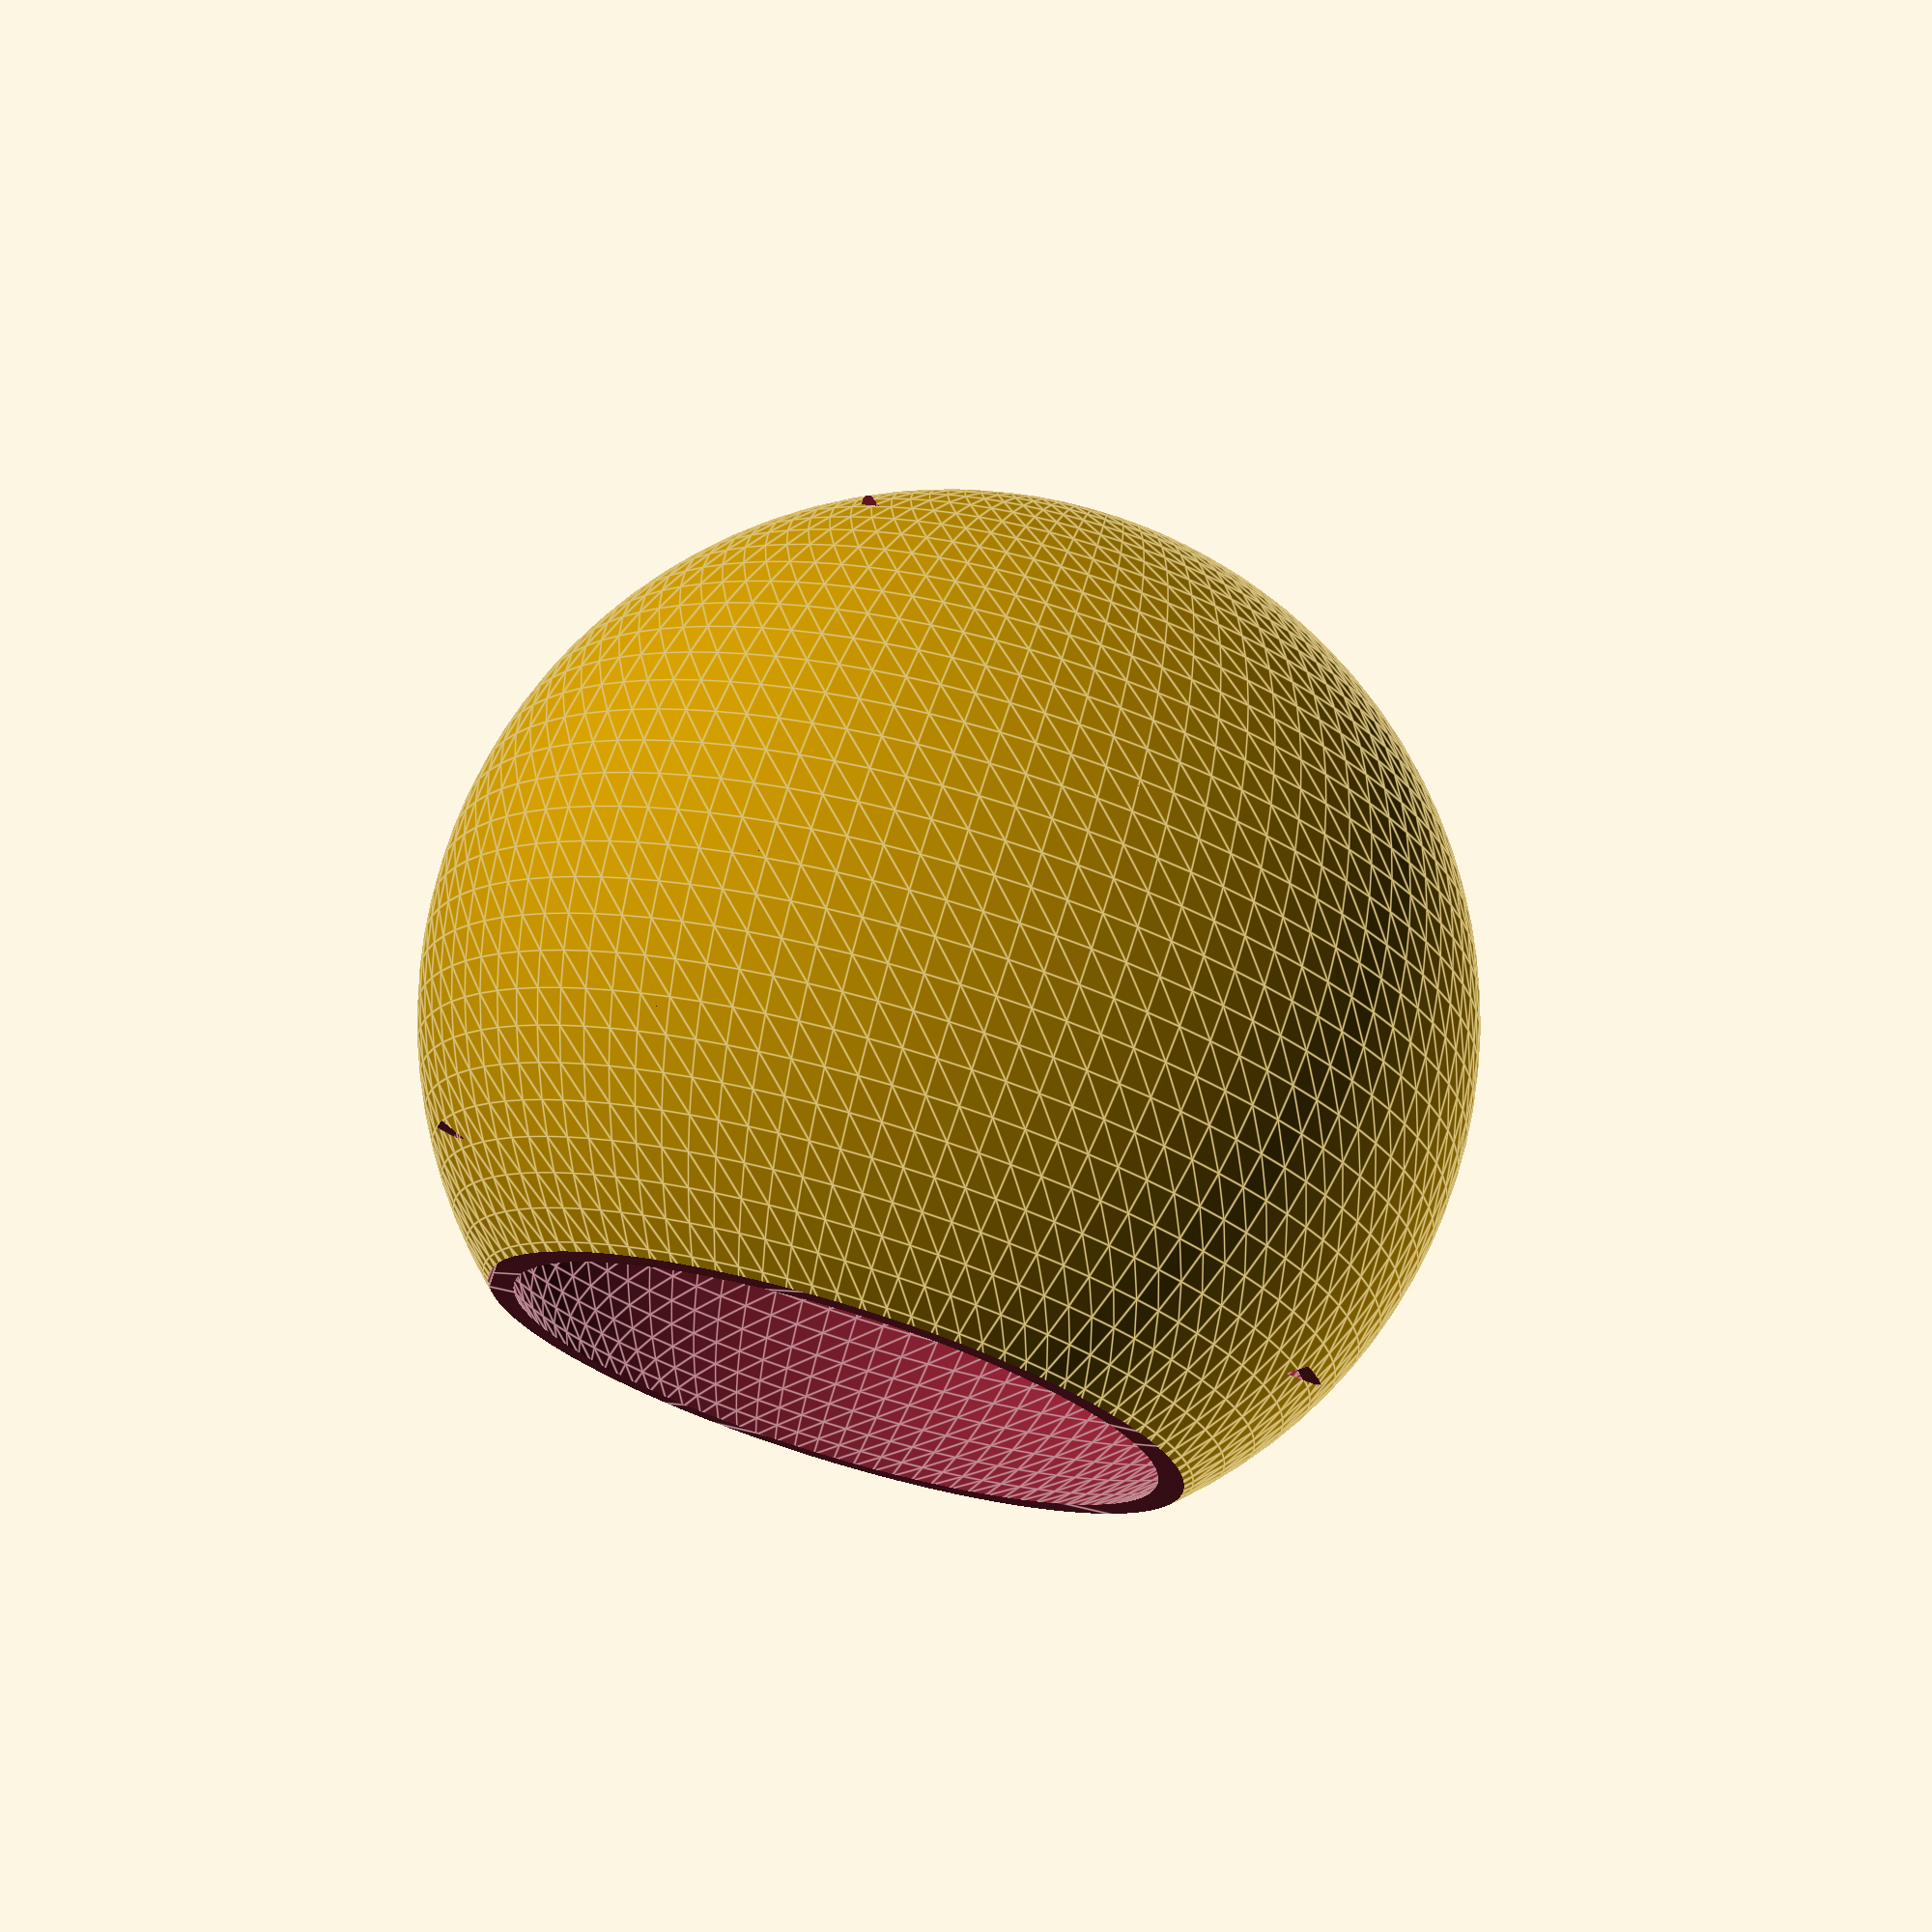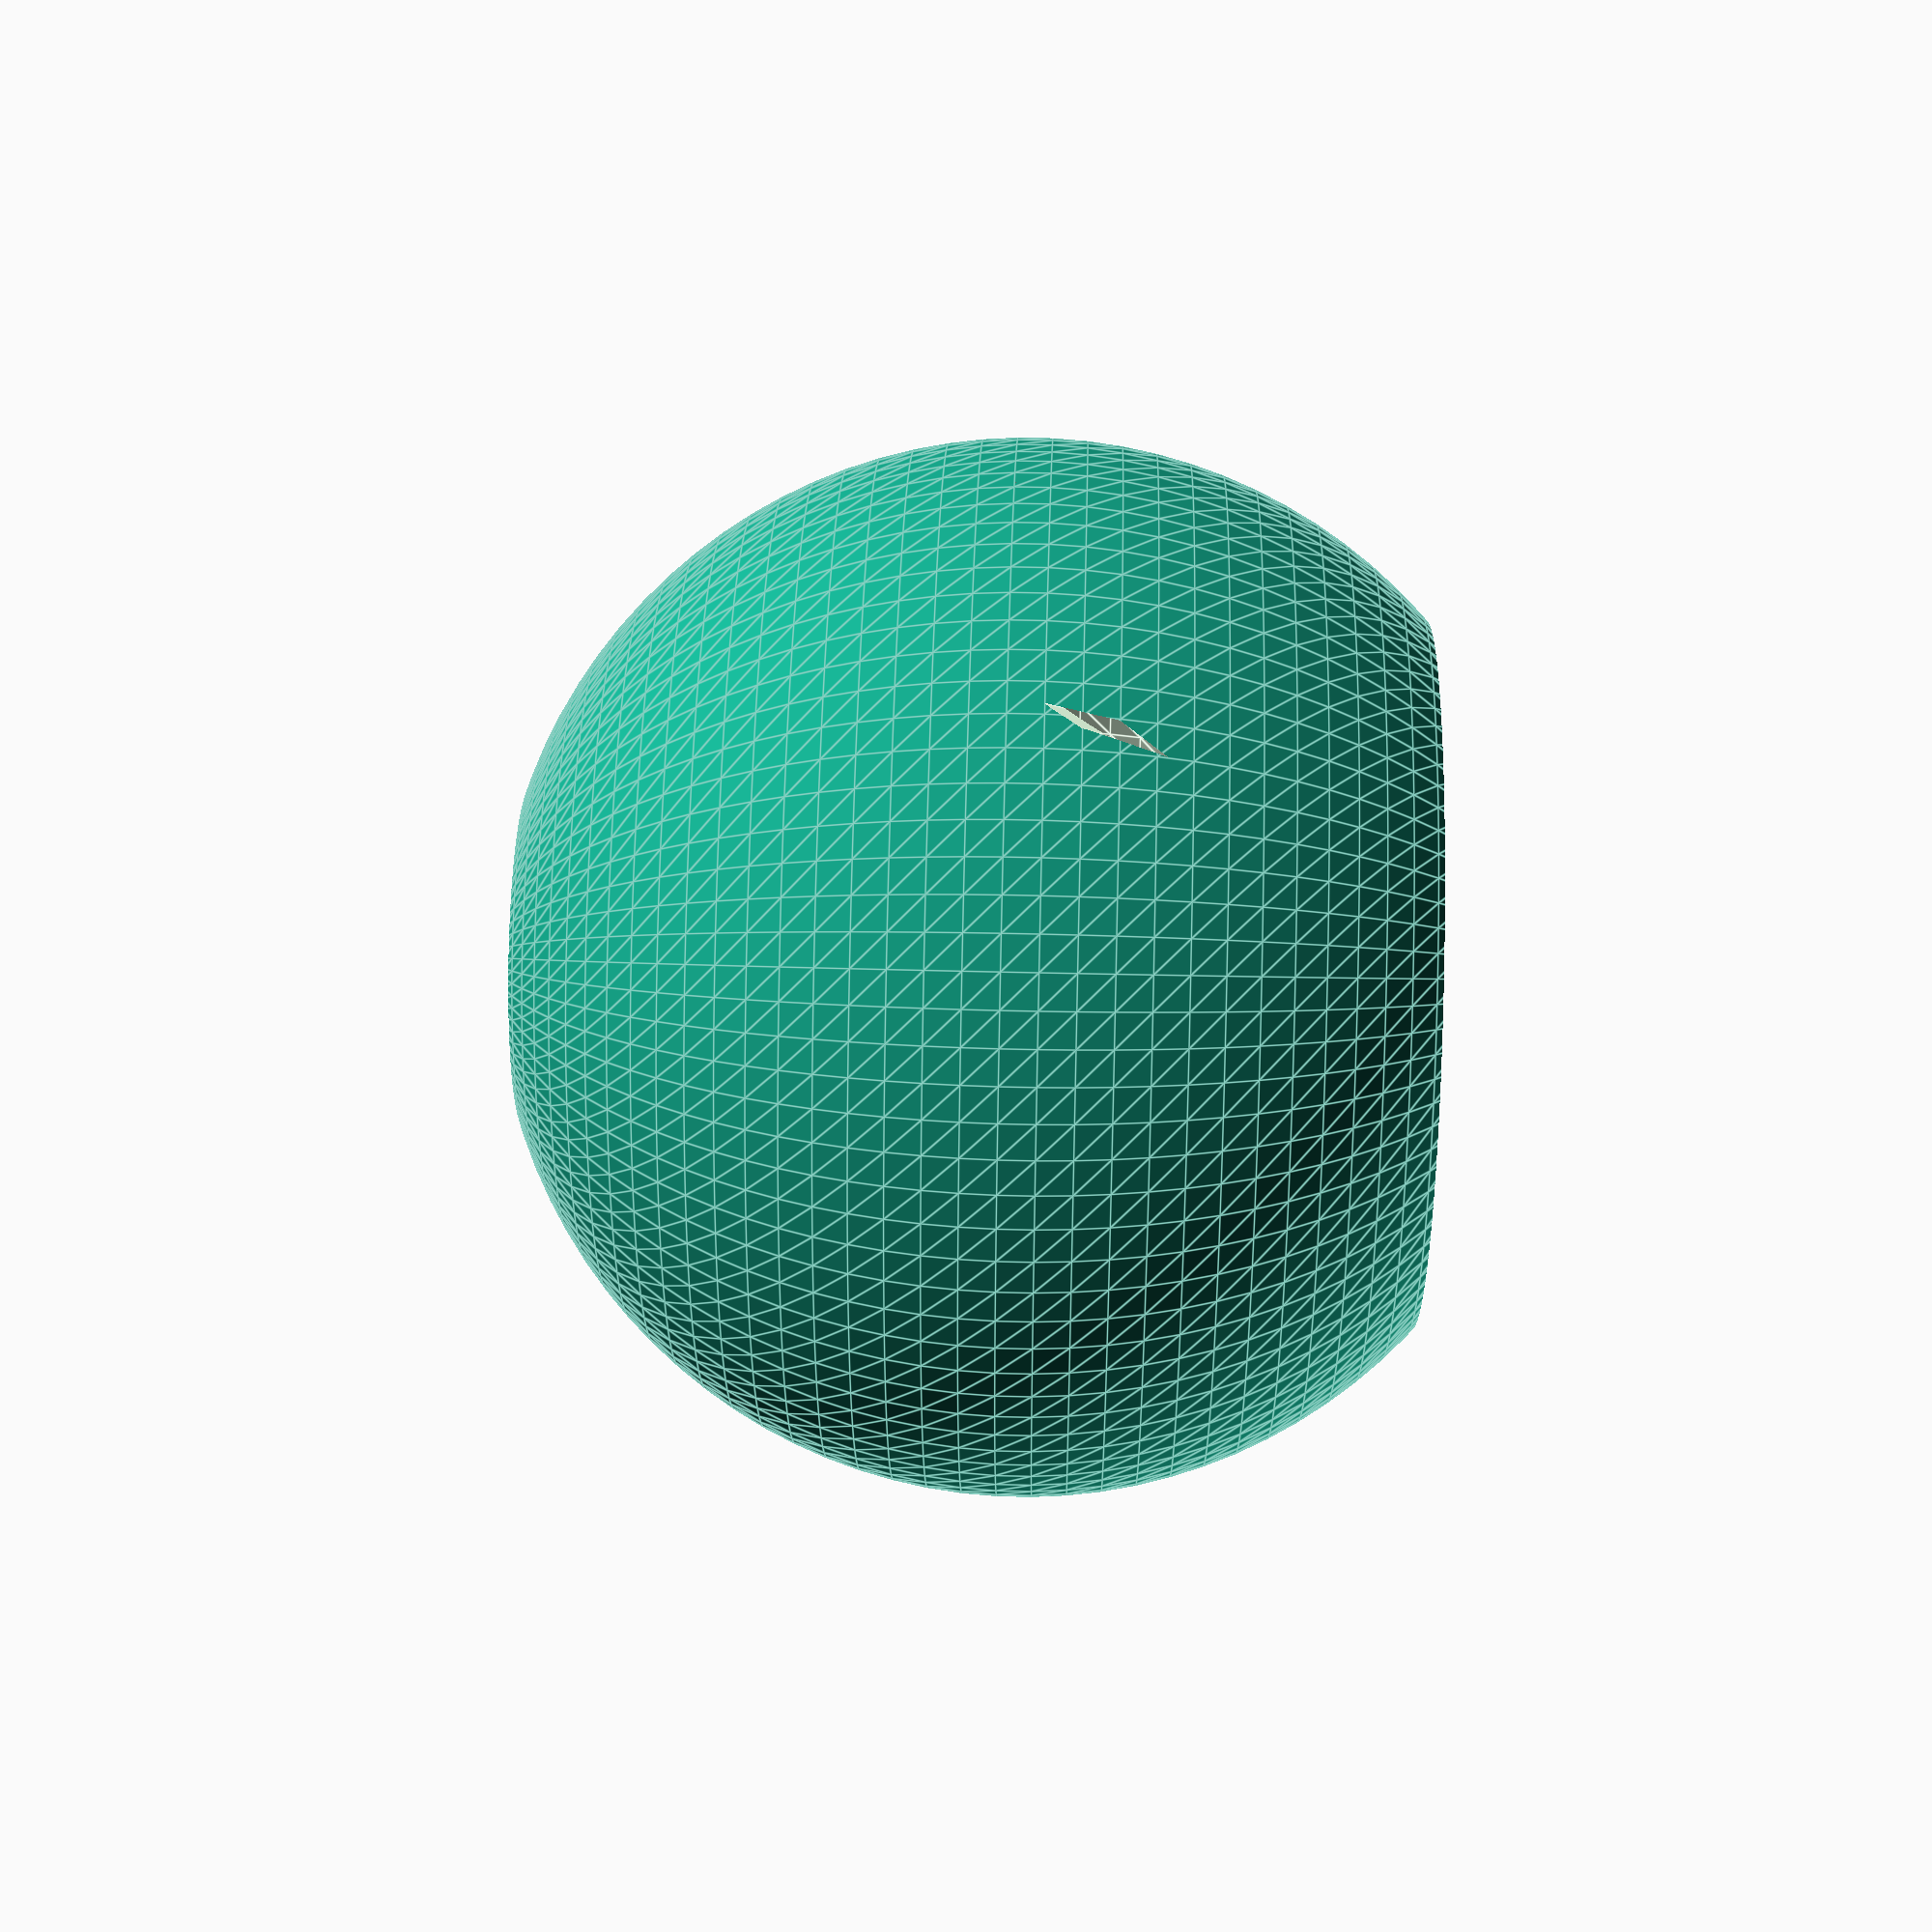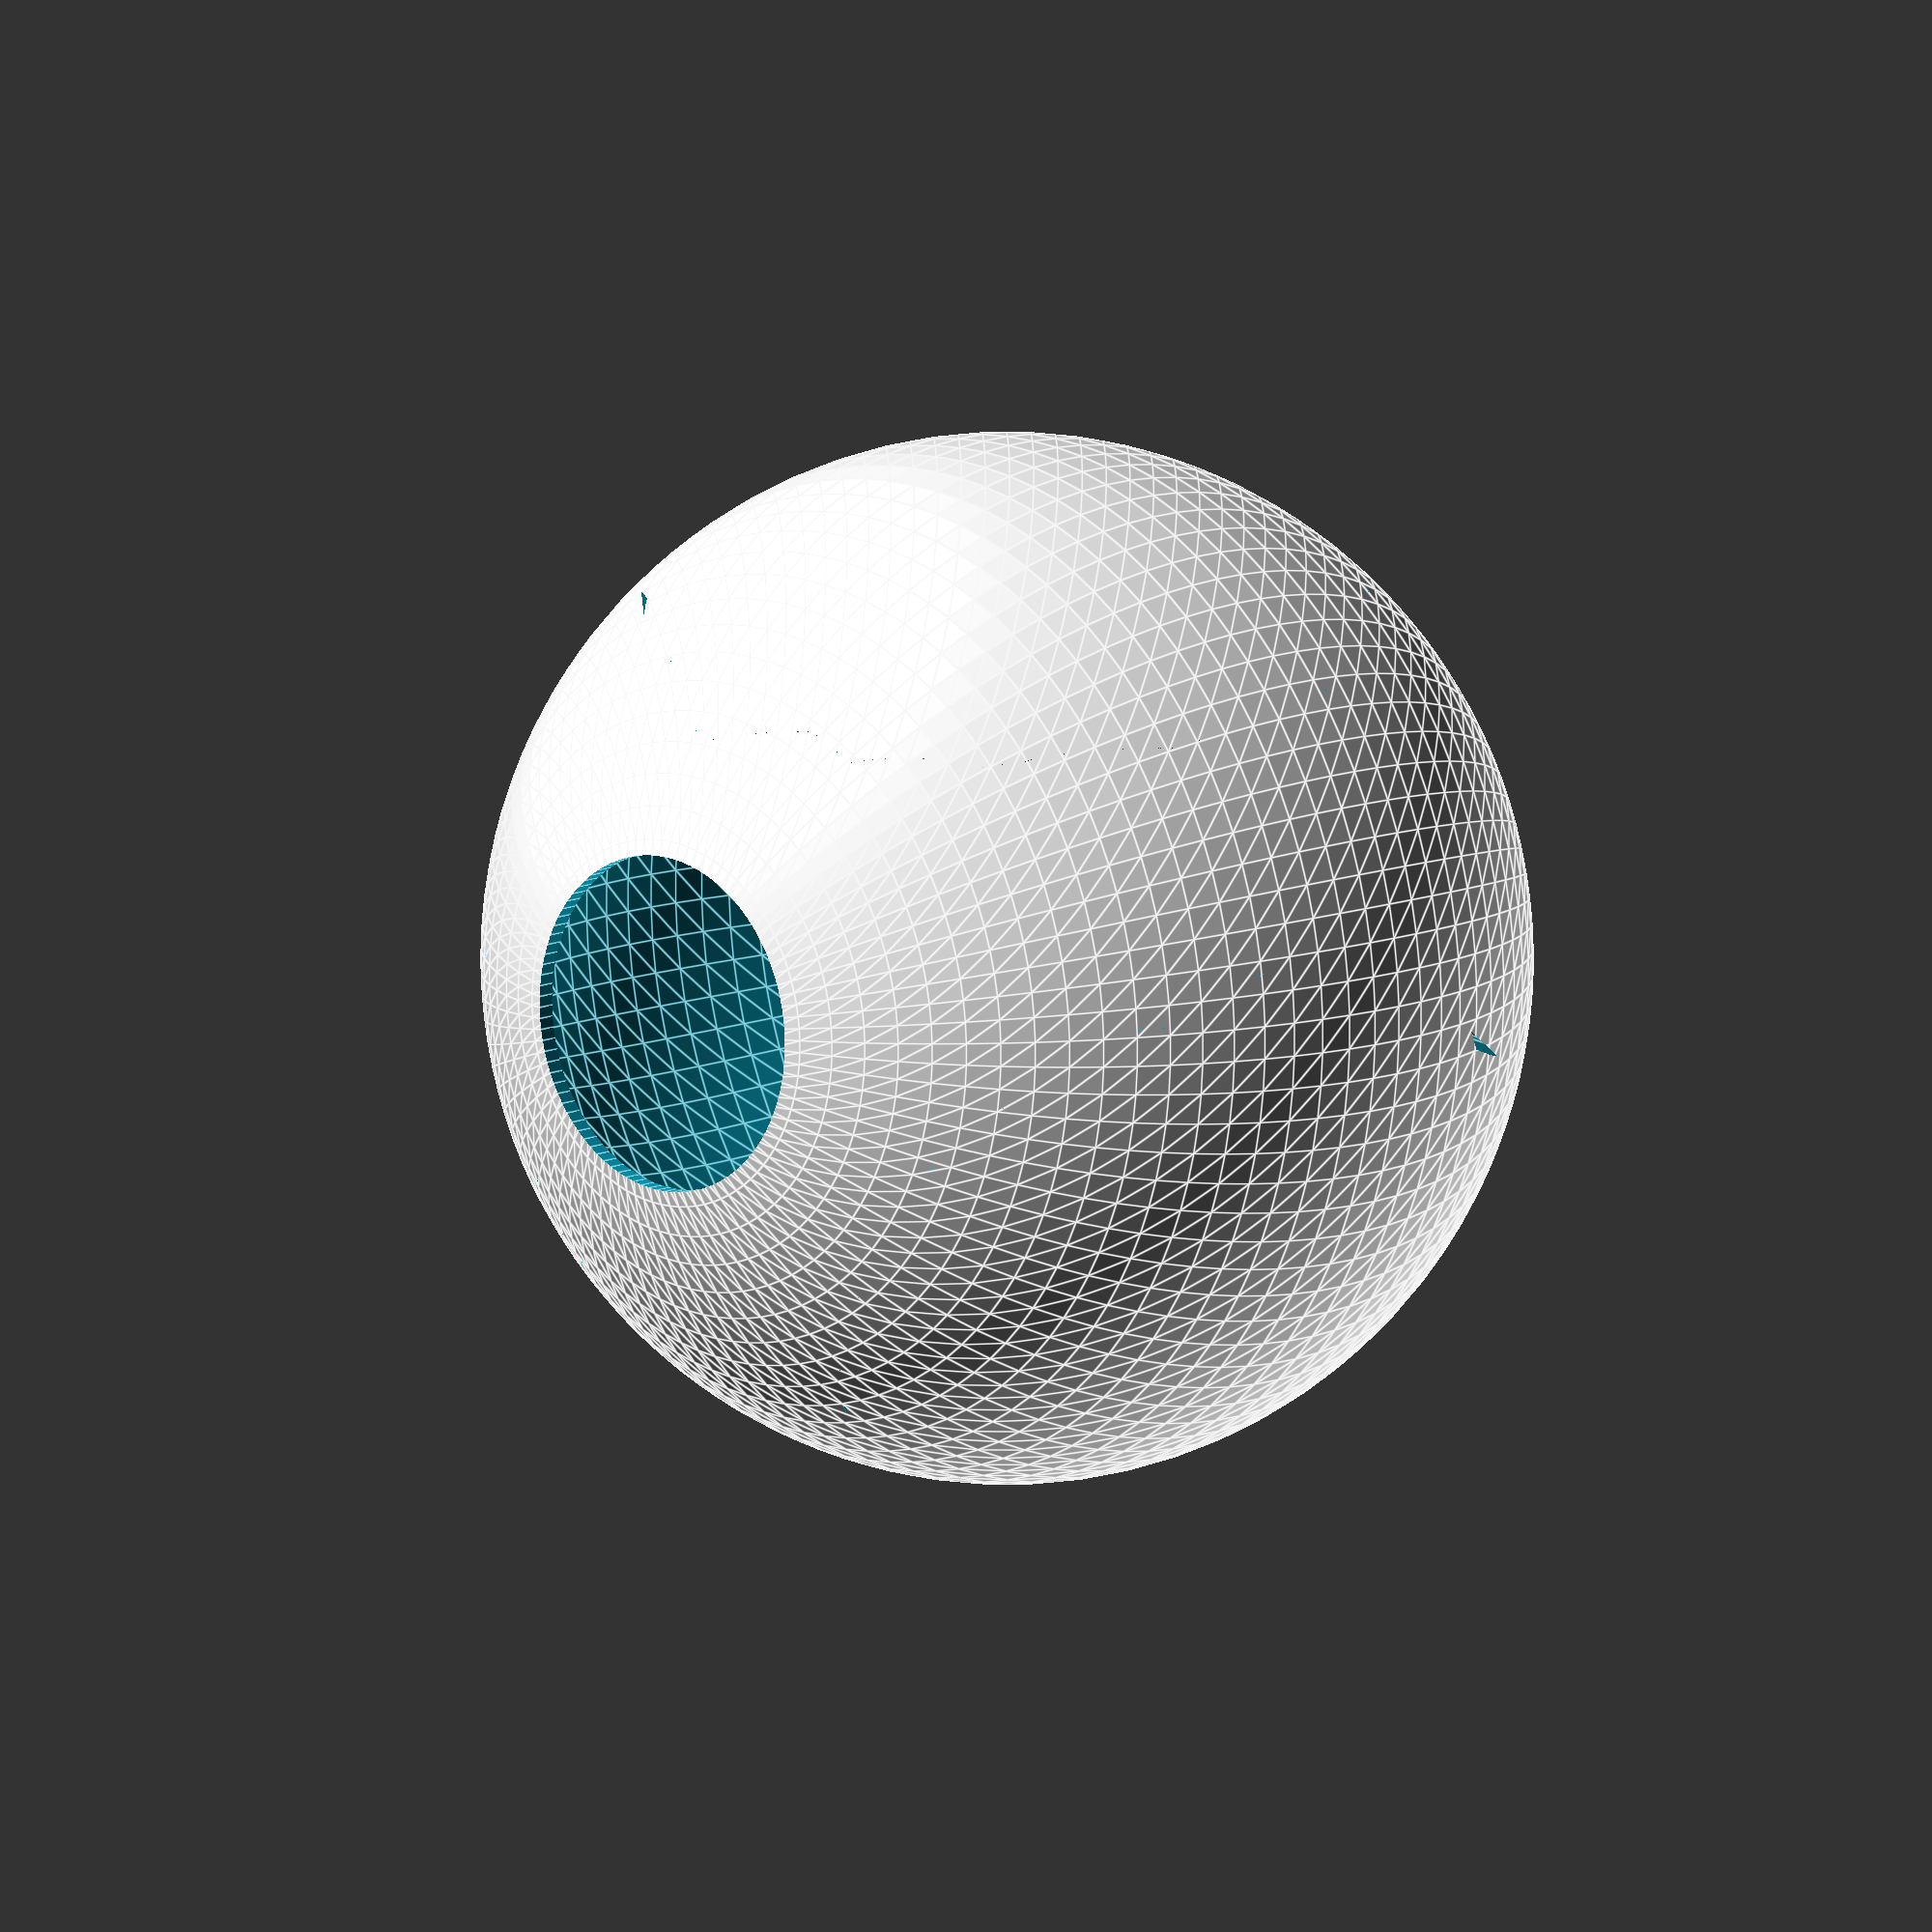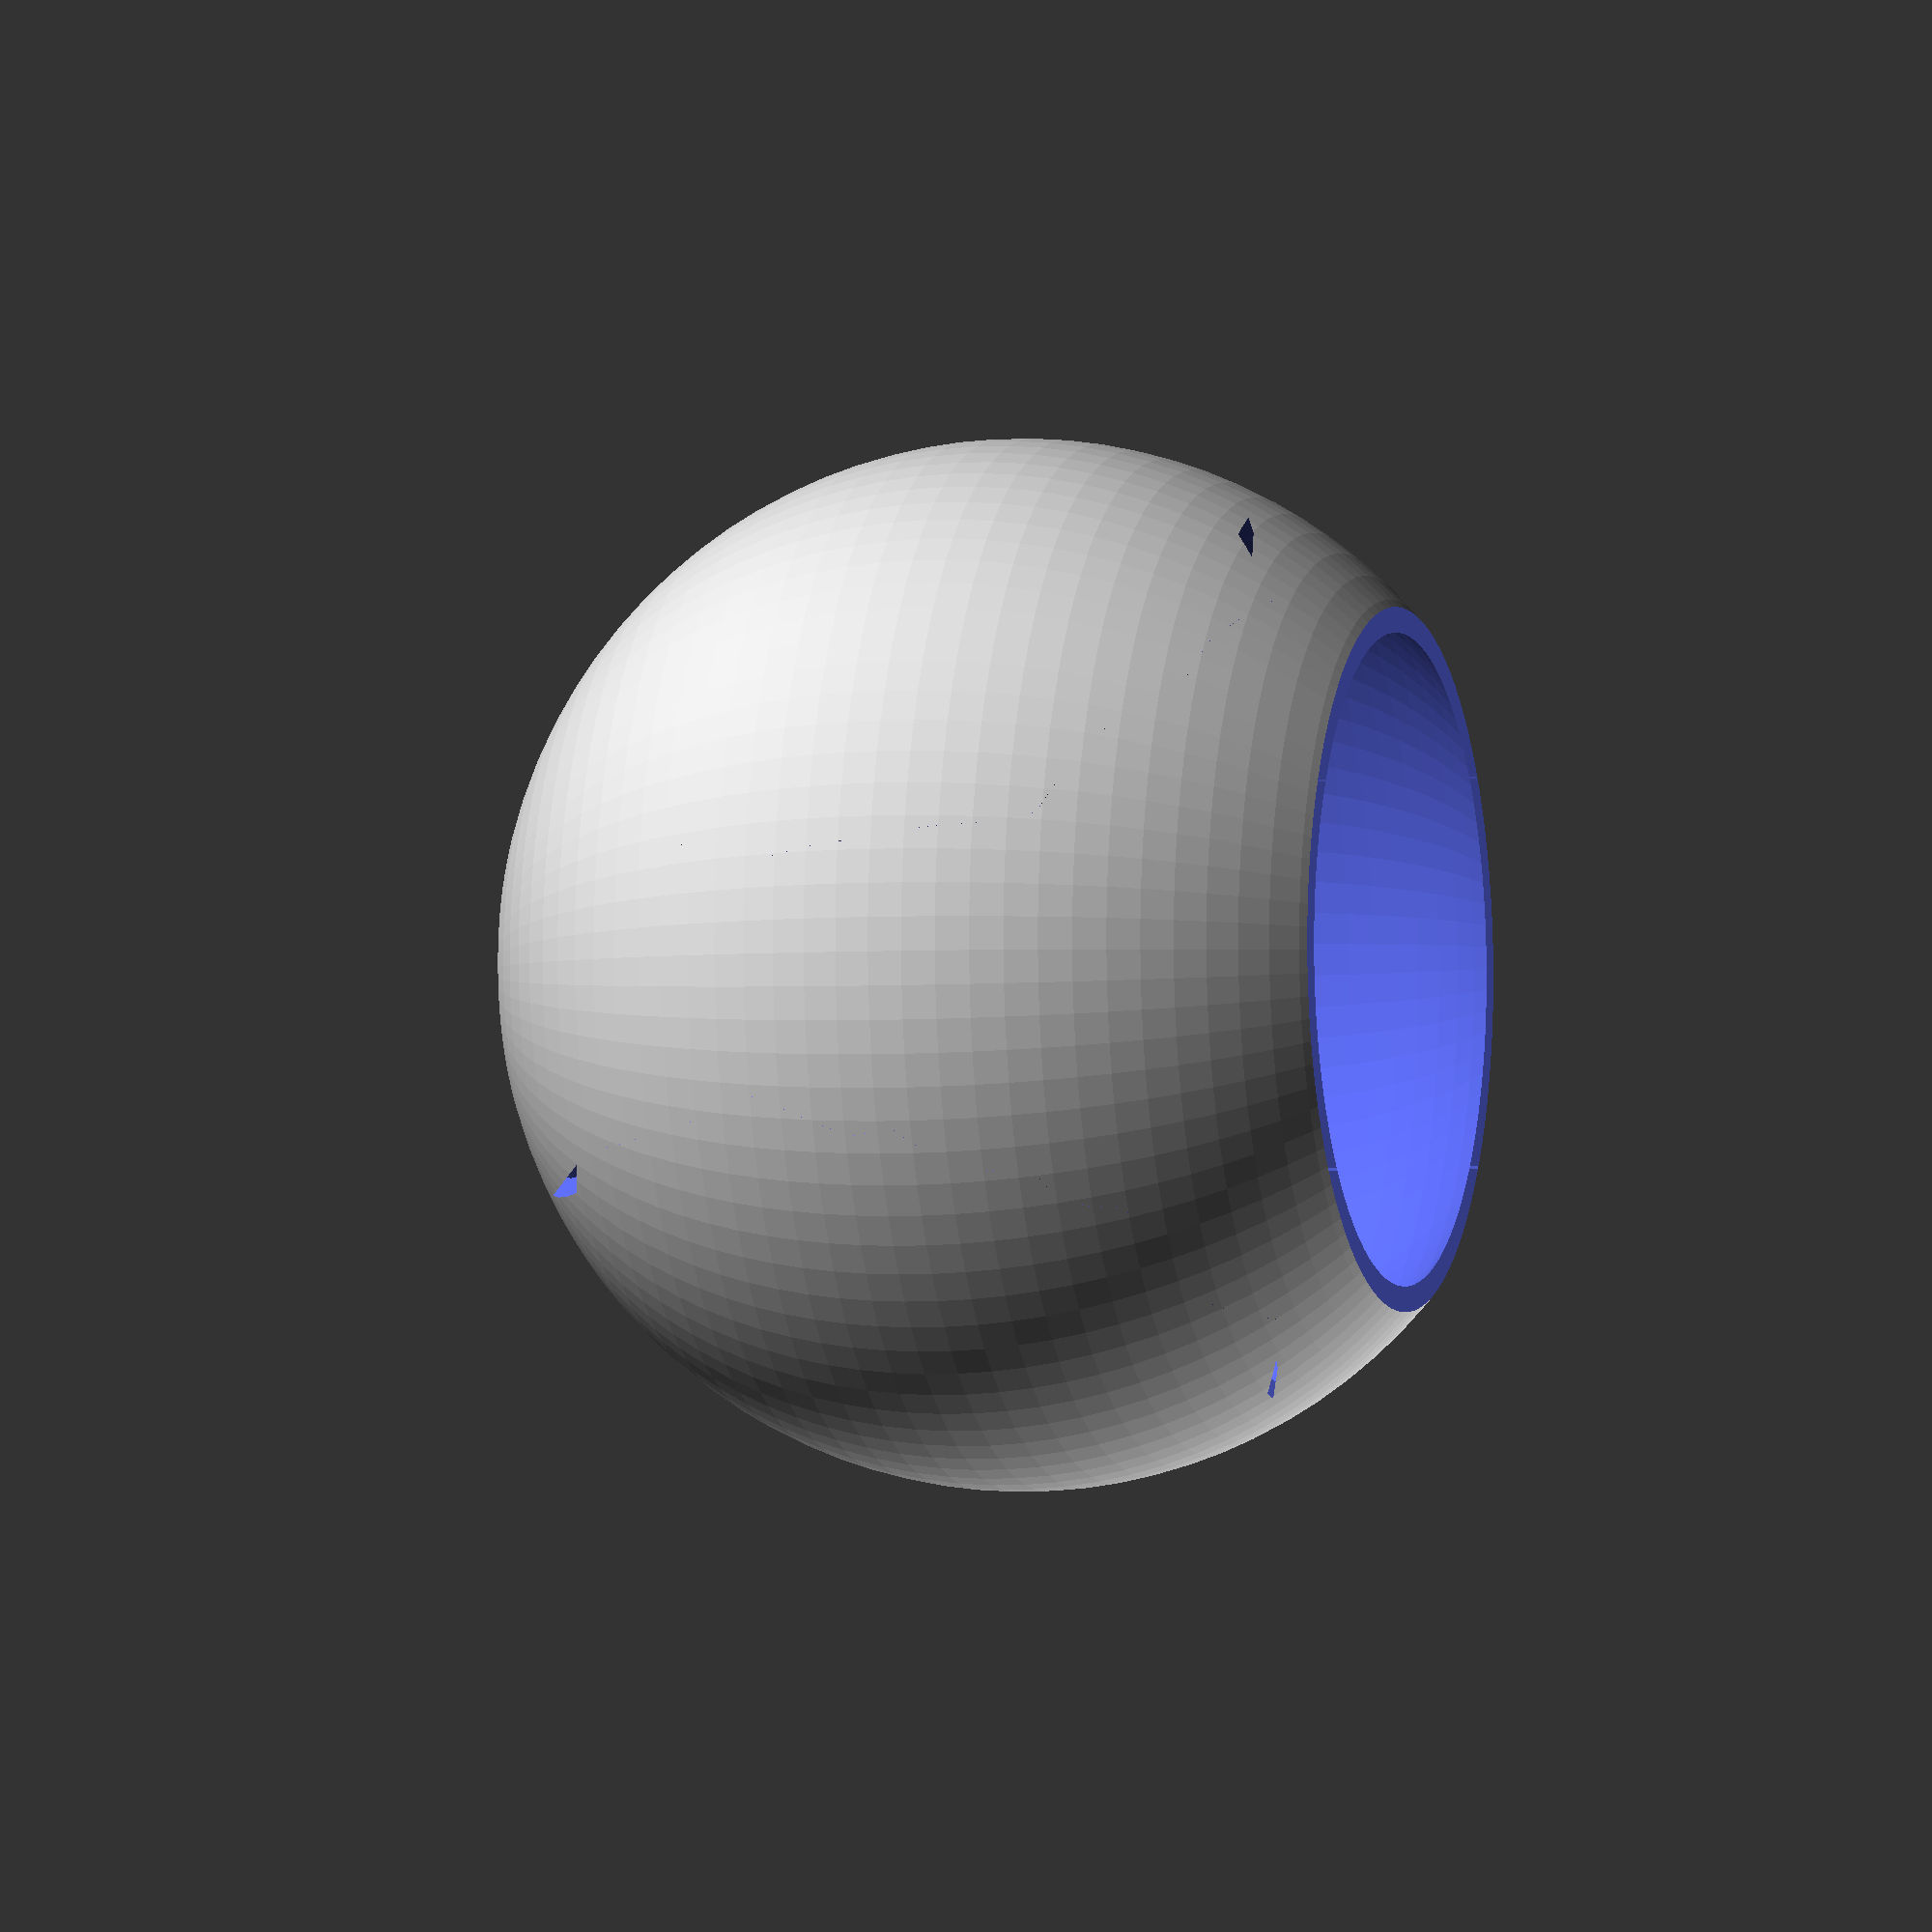
<openscad>
 /*
  makes a christmas ornament
  outer shell - two color printing

*/






/*

to save typing decorations are called indirectly
through the decor_xx modules -

decor_xx(x,y,z,scale,hthick,htrans,radius)

where x,y,and z are the coordinates on the unit sphere
that determine the position and orientation of the decoration
scale is scale factor for decoration
hthick is thickness of decoration in mm
htrans is translation of decoration in z (rarely used)
radius is distance from center of sphere to place decoration

decor_xx calls the following modules - if one wants to
change values sent to these modules it is best to
add an additional decor_xx with the different values

decor_01  calls epicycloid(1.25,10,hthick,htrans);
decor_14  calls cylinder(h=hthick,r=10,center=true,$fn=96)
decor_23  calls johnson_37_compound(sc)  sc = 1 , r about 25.5
*/





difference()
{



 union()

{

//  decorations added to sphere



// add hook
difference()
{
translate ([0,0,32])
rotate ([90,0,0])
cylinder (r=6,center=true,h=2);

translate ([0,0,32])
rotate ([90,0,0])
cylinder (r= 4,center =true,h=20);
}





difference()
{
sphere(r=31,center=true,$fn=96);



// decorations subtracted from sphere



   decor_01(0,0,-1,3,5.5,0,23); // any object with flat surface would do


decor_23 ( cos( 0)*sin(80  ),sin(0  )*sin(80   ),cos(80   ),.9,0,-19,23);
decor_23 ( cos( 120)*sin(80  ),sin(120  )*sin(80   ),cos(80   ),.9,0,-19,23);
decor_23 ( cos( 240)*sin(80  ),sin(240  )*sin(80   ),cos(80   ),.9,0,-19,23);





}



}

union()
{

 sphere(r=30,center=true,$fn=96);
 decor_14(0,0,1,1,12,0,34);

}

}




 module johnson_37_compound()
{

polyhedron
       (points = [
                 [ -25.37898,  -5.84868,  20.90212],[ -22.88121,   0.12745,  18.95613],
                 [ -22.56496,  -0.51957,  18.05705],[ -24.39492,   3.22362,  23.25832],
                 [ -24.09979,  -3.43462,  29.92220],[ -22.53570,  -7.67128,  26.76156],
                 [ -20.31766, -13.67883,  22.27995],[ -20.73500,  -4.26270,  12.85570],
                 [ -22.28941, -13.22838,  32.32345],[ -18.33029, -14.20276,  12.24311],
                 [ -23.12750,   5.68454,  13.39426],[ -25.10288,   1.93285,  28.66477],
                 [ -10.53974, -19.96962,  15.56147],[ -10.95704, -10.55361,   6.13734],
                 [  -3.63364,  -6.85730,   0.00000],[  -3.38737, -12.41438,   5.56193],
                 [  -4.14682, -20.17730,  13.69071],[  -2.79549, -25.77025,  18.92915],
                 [  -3.04175, -20.21316,  13.36731],[ -20.70024,  -4.25084,  12.79564],
                 [ -15.84759,  -7.37289,   9.46132],[ -10.99493, -10.49497,   6.12700],
                 [  -9.60221,  -4.25142,   4.25854],[  -9.36146,  -3.17218,   3.93558],
                 [ -17.39969,   1.99944,   9.45868],[ -13.93931, -19.15342,  32.68816],
                 [ -20.27982, -13.73735,  22.29026],[ -15.42717, -16.85948,  18.95598],
                 [ -17.10962, -16.44544,  27.48921],[ -10.50798, -21.36101,  30.33049],
                 [  -9.37692, -22.39611,  32.94582],[  -7.07664, -23.56871,  27.97278],
                 [ -10.57452, -19.98150,  15.62174],[ -13.17602,  17.25449,  15.85743],
                 [ -18.72464,  13.96153,  17.52560],[ -14.37689,  22.24189,  21.70830],
                 [ -15.06472,   6.47523,   7.12305],[ -16.89468,  10.21837,  12.32429],
                 [ -10.67346,   6.86066,   3.66399],[ -11.14135,   8.80371,   5.94341],
                 [ -17.85487,  15.65663,  23.96394],[ -16.95034,  17.36361,  30.34212],
                 [ -19.49387,  12.54187,  39.01634],[ -20.56153,  10.52701,  31.48791],
                 [ -20.02935,  11.53460,  31.31905],[ -18.75929,  13.94965,  17.58576],
                 [ -22.05984,   7.69938,  20.92264],[ -23.10836,   5.70548,  32.29604],
                 [ -24.38755,   3.29138,  23.27592],[  -8.20939,   1.99212,   2.39008],
                 [ -15.07209,   6.40741,   7.10545],[ -17.71176,  -8.89129,  40.39794],
                 [ -13.92974, -19.13538,  32.75564],[  -9.85883, -20.13594,  34.90801],
                 [ -11.95469, -10.30634,  43.44175],[ -13.19164,  -4.50508,  48.47821],
                 [ -21.46804,  -5.65642,  34.28999],[ -24.09022,  -3.41656,  29.98969],
                 [ -23.10605,   5.65572,  32.34584],[ -20.31524,   4.96987,  37.04976],
                 [ -16.35799,   3.99742,  43.71972],[ -17.05396,  -2.41754,  42.05355],
                 [ -17.74982,  -8.83246,  40.38760],[ -20.92002,  -6.12453,  35.18868],
                 [  -1.65954,  11.34100,   4.72637],[  -7.16662,  11.09922,   4.72868],
                 [  -0.83816,  18.91296,   6.69295],[  -8.15071,   2.02695,   2.37248],
                 [  -2.81226,   0.71466,   1.96658],[   2.24611, -20.38487,  11.81983],
                 [   5.05252, -17.46833,   7.94497],[   1.95104, -13.72668,   5.15603],
                 [  19.49387, -12.54187,  12.22782],[  10.15167, -15.69304,   9.44306],
                 [  12.69840, -10.87160,   8.63500],[   2.00979, -13.69181,   5.13832],
                 [   3.16183,  -8.52757,   3.59282],[  16.30959,  -4.03492,   7.48913],
                 [  13.19164,   4.50507,   2.76595],[  10.55248,  -2.61987,   4.44521],
                 [   4.79534,  -1.20484,   1.40140],[   3.40259,  -7.44831,   3.26986],
                 [   6.14921,  11.68387,   4.72318],[  -0.50868,  11.39160,   4.72593],
                 [   4.75740,  -1.14612,   1.39106],[   5.80494, -23.98704,  24.20314],
                 [   2.30706, -20.39983,  11.85206],[   6.23046, -18.07135,  10.67253],
                 [  11.35343, -20.69408,  22.53498],[  14.37689, -22.24189,  29.53582],
                 [  -5.73652, -21.16961,  37.02512],[  -7.01572, -23.58367,  28.00499],
                 [  -1.72784, -23.75538,  26.45757],[  -0.22951, -20.92783,  37.02281],
                 [   0.83815, -18.91296,  44.55121],[   7.57922, -20.58496,  37.01962],
                 [   5.77018, -23.99892,  24.26337],[  -0.62276, -23.79124,  26.13419],
                 [  -5.89576, -18.38364,   7.51520],[ -16.05626,  -2.66486,   4.74925],
                 [  -6.19757, -11.72138,  46.48556],[  -5.99271, -16.42894,  41.77305],
                 [  -5.78787, -21.13661,  37.06032],[ -15.21850, -21.56748,  23.66809],
                 [  -7.57923,  20.58485,  14.22443],[   5.73653,  21.16961,  14.21904],
                 [  -0.92137,  20.87723,  14.22179],[   9.37692,  22.39611,  18.29831],
                 [   6.37614,  22.37664,  18.72910],[  -6.67471,  22.29194,  20.60262],
                 [   7.01572,  23.58367,  23.23914],[   2.79549,  25.77025,  32.31497],
                 [  -5.77017,  23.99892,  26.98075],[  -5.80494,  23.98704,  27.04098],
                 [  -4.05603,  22.19349,  33.21651],[  -3.75372,  21.88340,  34.28401],
                 [ -16.90194,  17.40112,  30.37737],[ -12.94469,  16.42872,  37.04734],
                 [  -7.21788,  11.13222,   4.76388],[  -7.62751,  20.54745,  14.18923],
                 [ -14.08055,  15.54751,   9.47925],[ -23.40338,  12.36367,  25.63213],
                 [ -13.23058,   9.86395,  42.77812],[ -10.15167,  15.69304,  41.80110],
                 [ -16.30959,   4.03497,  43.75503],[ -10.55248,   2.61994,  46.79884],
                 [  -6.08074,  14.69237,  43.95347],[  -5.05252,  17.46833,  43.29919],
                 [  -2.30707,  20.39983,  39.39199],[ -10.15388,  15.74287,  41.75116],
                 [  -5.45323,  -5.26888,  48.18704],[  -4.75735,   1.14605,  49.85310],
                 [  -6.14914, -11.68387,  46.52098],[   1.65954, -11.34100,  46.51779],
                 [   1.69662,  -0.44046,  49.36239],[   3.63365,   6.85731,  51.24416],
                 [   2.81225,  -0.71471,  49.27758],[  -2.00987,  13.69181,  46.10584],
                 [  -4.79539,   1.20491,  49.84276],[ -12.65055, -16.72132,  41.77569],
                 [ -22.81103,  -1.00250,  39.00974],[   9.85883,  20.13594,  16.33613],
                 [   5.78786,  21.13661,  14.18384],[   6.19752,  11.72138,   4.75849],
                 [  11.95469,  10.30632,   7.80241],[  -0.30387,   6.68393,   0.01320],
                 [  16.90205, -17.40112,  20.86677],[  10.15388, -15.74287,   9.49300],
                 [  13.52791, -16.57205,  15.17987],[   9.85661,  -9.03487,   2.77915],
                 [  18.75929, -13.94965,  33.65838],[  16.95034, -17.36372,  20.90201],
                 [  20.56153, -10.52701,  19.75620],[  21.57342,  -8.62053,  30.81328],
                 [  23.12750,  -5.68454,  37.84979],[  22.05984,  -7.69937,  30.32149],
                 [  24.38755,  -3.29139,  27.96819],[  25.10288,  -1.93288,  22.57933],
                 [  23.10836,  -5.70549,  18.94810],[  23.10605,  -5.65572,  18.89828],
                 [  24.09022,   3.41656,  21.25442],[  20.31524,  -4.96989,  14.19440],
                 [  21.46804,   5.65642,  16.95415],[  22.28941,  13.22838,  18.92068],
                 [  16.35799,  -3.99744,   7.52444],[  17.74982,   8.83248,  10.85656],
                 [  19.73202,  -4.82657,  13.21133],[  17.71176,   8.89127,  10.84622],
                 [  15.82075,  14.01334,  14.66735],[  13.92974,  19.13538,  18.48848],
                 [   7.42273, -15.83989,  41.76755],[   7.62753, -20.54745,  37.05493],
                 [  13.17602, -17.25449,  35.38672],[   7.21795, -11.13222,  46.48017],
                 [  11.14135,  -8.80377,  45.30064],[  10.67348,  -6.86067,  47.58017],
                 [  15.06472,  -6.47525,  44.12111],[  18.72464, -13.96153,  33.71847],
                 [  10.44894, -22.40106,  16.15682],[   8.15063,  -2.02699,  48.87168],
                 [   7.16654, -11.09922,  46.51548],[   1.12618, -25.58490,  32.30970],
                 [  -1.12618,  25.58490,  18.93443],[  13.93931,  19.15342,  18.55598],
                 [  16.56160,  16.91349,  22.85627],[   7.07664,  23.56871,  23.27135],
                 [   8.52328,  22.08514,  28.37940],[   3.38737,  12.41449,  45.68223],
                 [  -1.95097,  13.72679,  46.08813],[  -2.24609,  20.38487,  39.42422],
                 [   3.04176,  20.21316,  37.87685],[  20.27982,  13.73735,  28.95387],
                 [  18.33029,  14.20276,  39.00105],[  10.57452,  19.98150,  35.62239],
                 [   8.82560,  21.77516,  29.44687],[  10.53974,  19.96962,  35.68267],
                 [  10.74836,  15.26162,  40.39475],[  10.95698,  10.55367,  45.10671],
                 [   4.50302,  12.14026,  45.59742],[ -10.44894,  22.40106,  35.08732],
                 [  -9.85661,   9.03487,  48.46490],[  10.99498,  10.49489,  45.11705],
                 [   8.20948,  -1.99207,  48.85397],[  11.64075,  -4.19971,  46.49634],
                 [  15.84759,   7.37290,  41.78284],[   0.30387,  -6.68393,  51.23085],
                 [  12.65055,  16.72132,   9.46847],[  20.70024,   4.25085,  38.44852],
                 [  15.07209,  -6.40741,  44.13871],[  17.88622,  -1.07829,  41.29356],
                 [  20.52633,   8.97076,  33.67627],[  20.73500,   4.26270,  38.38835],
                 [  22.88121,  -0.12749,  32.28798],[  20.31766,  13.67883,  28.96419],
                 [  22.20878,   8.55669,  25.14308],[  22.53570,   7.67127,  24.48255],
                 [  24.09979,   3.43462,  21.32191],[  24.39481,  -3.22365,  27.98579],
                 [  23.40338, -12.36367,  25.61200],[  22.81103,   1.00249,  12.23431],
                 [  14.08055, -15.54751,  41.76491],[  15.21850,  21.56748,  27.57607],
                 [   5.89576,  18.38364,  43.72896],[  16.05626,   2.66486,  46.49491],
                 [  25.37898,   5.84868,  30.34200],],

           triangles = [
                 [    0,    1,    2],[    0,    3,    1],[    3,    0,    4],[    0,    5,    4],
                 [    0,    6,    5],[    6,    0,    7],[    7,    0,    2],[    8,    6,    9],
                 [    8,    5,    6],[    7,    2,    1],[    7,    1,   10],[    7,   10,    9],
                 [    7,    9,    6],[    1,    3,   10],[   11,    3,    4],[    8,    4,    5],
                 [   11,    4,    8],[   10,    3,   11],[   12,    9,   13],[   14,   15,   13],
                 [   16,   17,   12],[    9,   14,   13],[   18,   17,   16],[   17,    9,   12],
                 [   19,   20,   21],[   21,   22,   23],[   21,   23,   14],[   21,   14,    9],
                 [   21,    9,   19],[   19,    9,   10],[   19,   10,   24],[   25,    8,   26],
                 [    8,    9,   26],[   26,    9,   27],[   25,   26,   28],[   29,   30,   25],
                 [   30,    8,   25],[   31,   30,   29],[   17,   30,   31],[    9,   17,   32],
                 [    9,   32,   27],[   31,   32,   17],[   33,   34,   35],[   10,   34,   36],
                 [   34,   37,   36],[   38,   36,   39],[   10,   36,   38],[   35,   34,   10],
                 [   35,   40,   41],[   42,   41,   43],[   41,   44,   43],[   35,   41,   42],
                 [   45,   40,   35],[   45,   35,   10],[   45,   10,   46],[   43,   47,   42],
                 [   11,   47,   48],[   10,   48,   46],[   11,   48,   10],[   42,   47,   11],
                 [   14,   49,   38],[   14,   23,   49],[   50,   24,   10],[   50,   10,   38],
                 [   50,   38,   49],[   51,    8,   52],[   30,   53,   52],[    8,   30,   52],
                 [   54,   55,   51],[   55,    8,   51],[   56,   57,    8],[   11,   57,   58],
                 [   42,   58,   59],[   11,   58,   42],[    8,   57,   11],[   42,   60,   55],
                 [   42,   59,   60],[   55,   61,   62],[   62,   63,   56],[   62,   56,    8],
                 [   62,    8,   55],[   61,   55,   60],[   64,   65,   66],[   38,   65,   67],
                 [   14,   67,   68],[   38,   67,   14],[   66,   65,   38],[   69,   17,   18],
                 [   70,   17,   69],[   14,   70,   71],[   14,   71,   15],[   69,   71,   70],
                 [   72,   73,   74],[   70,   73,   72],[   75,   73,   70],[   75,   70,   14],
                 [   75,   14,   76],[   72,   77,   78],[   72,   74,   77],[   78,   79,   80],
                 [   80,   81,   76],[   80,   76,   14],[   80,   14,   78],[   79,   78,   77],
                 [   66,   82,   64],[   82,   83,   64],[   78,   82,   66],[   84,   82,   78],
                 [   84,   78,   14],[   84,   14,   68],[   85,   17,   86],[   70,   87,   86],
                 [   17,   70,   86],[   88,   89,   85],[   89,   17,   85],[   90,   30,   91],
                 [   17,   92,   91],[   30,   17,   91],[   93,   94,   90],[   94,   30,   90],
                 [   95,   94,   93],[   89,   94,   95],[   17,   89,   96],[   17,   96,   97],
                 [   17,   97,   92],[   95,   96,   89],[   18,   98,   69],[   16,   98,   18],
                 [   16,   12,   98],[   12,   13,   98],[   13,   15,   98],[   98,   15,   71],
                 [   19,   24,   99],[   99,   24,   50],[   99,   23,   22],[   99,   49,   23],
                 [   21,   99,   22],[   20,   99,   21],[   20,   19,   99],[   94,  100,  101],
                 [  102,   94,  101],[   54,  100,   55],[   53,   30,  102],[   30,   94,  102],
                 [   94,   55,  100],[   25,  103,   31],[   29,   25,   31],[   25,   28,  103],
                 [   28,   26,  103],[  103,   26,   27],[  103,   27,   32],[   31,  103,   32],
                 [   66,  104,  105],[  104,  106,  105],[  107,  105,  108],[   66,  105,  107],
                 [   35,  104,   66],[  109,  104,   35],[  107,  110,  111],[  107,  108,  110],
                 [  112,  109,   35],[  112,   35,  111],[  112,  111,  110],[   35,  113,  111],
                 [  111,  114,  115],[  113,  114,  111],[  116,  113,   35],[  116,   35,   42],
                 [  116,   42,  117],[   38,  118,   66],[   38,   39,  118],[  119,   33,   35],
                 [  119,   35,   66],[  119,   66,  118],[   36,  120,   39],[   39,  120,  118],
                 [   36,   37,  120],[   37,   34,  120],[   34,   33,  120],[  120,   33,  119],
                 [   48,  121,   46],[   46,  121,   45],[  122,  123,  124],[   55,  125,  124],
                 [  123,   42,  124],[   42,   55,  124],[  126,  127,  123],[  127,   42,  123],
                 [  111,  128,  127],[  111,  115,  128],[  129,  117,   42],[  129,   42,  127],
                 [  129,  127,  128],[  121,   43,   44],[  121,   47,   43],[   41,  121,   44],
                 [   40,  121,   41],[   45,  121,   40],[  121,   48,   47],[   49,   99,   50],
                 [  130,  131,  132],[   94,  133,  132],[  131,   55,  132],[   55,   94,  132],
                 [  134,  135,  131],[  136,  135,  134],[  135,   55,  131],[  137,  127,  126],
                 [  135,  127,  137],[   55,  135,  138],[   55,  138,  125],[  137,  138,  135],
                 [   54,   51,  139],[  100,   54,  139],[  139,   51,   52],[  139,   52,   53],
                 [  102,  139,   53],[   58,  140,   59],[   59,  140,   60],[   58,   57,  140],
                 [   57,   56,  140],[  140,   56,   63],[   62,  140,   63],[   61,  140,   62],
                 [   60,  140,   61],[  141,  142,  107],[  107,  142,   66],[   66,  143,   78],
                 [  143,  144,   78],[  142,  143,   66],[   67,  145,   68],[   68,  145,   84],
                 [  145,   67,   65],[   65,   64,  145],[  145,   64,   83],[  146,   89,   88],
                 [   72,   89,  146],[  147,   72,  148],[   70,   72,  147],[   70,  147,   87],
                 [  146,  148,   72],[   69,   98,   71],[   75,   76,  149],[  149,   76,   81],
                 [  150,   89,  151],[   72,  152,  151],[  153,  154,  150],[   89,   72,  151],
                 [  155,  154,  153],[  154,   89,  150],[  156,  154,  155],[  157,  154,  156],
                 [   72,  157,  158],[   72,  158,  152],[  156,  158,  157],[  157,  159,  160],
                 [  161,  159,   72],[  162,  163,  160],[  163,  157,  160],[  157,   72,  159],
                 [  164,   78,  165],[  163,  162,  165],[  166,  161,  164],[   78,  163,  165],
                 [  161,   72,  164],[   72,   78,  164],[   74,  149,   77],[   73,  149,   74],
                 [   73,   75,  149],[   78,  167,  163],[   78,  144,  167],[  163,  168,  169],
                 [  169,  141,  107],[  169,  107,  163],[  168,  163,  167],[  149,   81,   80],
                 [  149,   80,   79],[   77,  149,   79],[  145,   83,   82],[   84,  145,   82],
                 [  170,   94,  171],[   89,  172,  171],[  173,   94,  170],[   94,   89,  171],
                 [  174,  175,  173],[  175,   94,  173],[  154,  176,  177],[  174,  176,  175],
                 [  172,   89,  177],[   89,  154,  177],[  154,  175,  176],[   88,   85,  178],
                 [   85,   86,  178],[   86,   87,  178],[  178,   87,  147],[  179,  135,  136],
                 [  175,  135,  179],[   94,  175,  180],[   94,  180,  133],[  179,  180,  175],
                 [   93,   90,  181],[   95,   93,  181],[   90,   91,  181],[  181,   91,   92],
                 [   97,  181,   92],[  181,   97,   96],[   95,  181,   96],[  101,  139,  102],
                 [  100,  139,  101],[  182,  109,  112],[  163,  183,  184],[  107,  183,  163],
                 [  185,  183,  107],[  185,  107,  111],[  185,  111,  186],[  182,  110,  105],
                 [  105,  110,  108],[  106,  182,  105],[  106,  104,  182],[  182,  104,  109],
                 [  187,  188,  135],[  127,  188,  189],[  111,  189,  190],[  127,  189,  111],
                 [  135,  188,  127],[  163,  191,  192],[  163,  184,  191],[  193,  111,  192],
                 [  194,  186,  111],[  194,  111,  193],[  193,  192,  191],[  195,  196,  192],
                 [  192,  197,  135],[  135,  198,  187],[  197,  198,  135],[  196,  197,  192],
                 [  195,  192,  111],[  195,  111,  190],[  182,  112,  110],[  116,  117,  199],
                 [  199,  117,  129],[  199,  115,  114],[  199,  128,  115],[  113,  199,  114],
                 [  113,  116,  199],[  118,  120,  119],[  126,  123,  200],[  137,  126,  200],
                 [  123,  122,  200],[  122,  124,  200],[  200,  124,  125],[  138,  200,  125],
                 [  128,  199,  129],[  201,  135,  202],[  175,  203,  202],[  135,  175,  202],
                 [  204,  192,  201],[  192,  135,  201],[  136,  205,  179],[  134,  205,  136],
                 [  134,  131,  205],[  131,  130,  205],[  130,  132,  205],[  205,  132,  133],
                 [  180,  205,  133],[  137,  200,  138],[  144,  206,  167],[  144,  143,  206],
                 [  143,  142,  206],[  142,  141,  206],[  206,  141,  169],[  178,  147,  148],
                 [  146,  178,  148],[   88,  178,  146],[  207,  192,  204],[  154,  192,  207],
                 [  208,  154,  209],[  175,  154,  208],[  175,  208,  203],[  207,  209,  154],
                 [  210,  192,  211],[  154,  212,  211],[  213,  192,  210],[  192,  154,  211],
                 [  214,  163,  213],[  215,  163,  214],[  163,  192,  213],[  157,  216,  217],
                 [  215,  216,  163],[  212,  154,  217],[  154,  157,  217],[  157,  163,  216],
                 [  155,  153,  218],[  156,  155,  218],[  153,  150,  218],[  150,  151,  218],
                 [  218,  151,  152],[  158,  218,  152],[  218,  158,  156],[  161,  166,  219],
                 [  159,  161,  219],[  219,  165,  162],[  160,  219,  162],[  159,  219,  160],
                 [  166,  164,  219],[  219,  164,  165],[  168,  206,  169],[  167,  206,  168],
                 [  174,  173,  220],[  176,  174,  220],[  220,  173,  170],[  220,  170,  171],
                 [  220,  171,  172],[  220,  172,  177],[  176,  220,  177],[  179,  205,  180],
                 [  185,  186,  221],[  221,  186,  194],[  184,  183,  221],[  191,  184,  221],
                 [  183,  185,  221],[  189,  222,  190],[  190,  222,  195],[  222,  189,  188],
                 [  222,  188,  187],[  198,  222,  187],[  221,  194,  193],[  221,  193,  191],
                 [  222,  198,  197],[  196,  222,  197],[  195,  222,  196],[  204,  201,  223],
                 [  207,  204,  223],[  201,  202,  223],[  223,  202,  203],[  208,  223,  203],
                 [  223,  208,  209],[  207,  223,  209],[  215,  214,  224],[  216,  215,  224],
                 [  214,  213,  224],[  224,  213,  210],[  224,  210,  211],[  224,  211,  212],
                 [  217,  224,  212],[  217,  216,  224],]
      );

}



module decor_14(x2,y2,z2,sc,hthick,htrans,r2)
{
translate(v=[r2*x2,r2*y2,r2*z2])
rotate(a = [-acos(z2/sqrt(x2*x2+y2*y2+z2*z2)), 0, -atan2(x2, y2)])
scale(sc)
 translate([0,0,htrans])
   cylinder(h=hthick,r=10,center=true,$fn=96);
}


module decor_23(x2,y2,z2,sc,hthick,htrans,r2)
{
translate(v=[r2*x2,r2*y2,r2*z2])
rotate(a = [-acos(z2/sqrt(x2*x2+y2*y2+z2*z2)), 0, -atan2(x2, y2)])
 translate([0,0,htrans])
scale(sc)
 johnson_37_compound();
}



module decor_01(x2,y2,z2,sc,hthick,htrans,r2)
{
translate(v=[r2*x2,r2*y2,r2*z2])
rotate(a = [-acos(z2/sqrt(x2*x2+y2*y2+z2*z2)), 0, -atan2(x2, y2)])
scale(sc)
   epicycloid(1.25,10,hthick,htrans);
}



module epicycloid(b,m,ht1,ht2)
{


/*

parametric equations are:

x = m * cos(t) - b * cos(mt/b)
y = m * sin(t) - b * sin(mt/b)

special cases

cardioid    a = b

nephroid    a = 2 * b

m/b - 1 cusps if m/b is an integer

symmetric about x axis

also symmetric about y axis if m/b is an odd integer

*/


t = 5;
c = 1;

translate([0,0,ht2])
linear_extrude(height=ht1)

polygon ([

            [cos(-36*t)*m - b*cos(-36*(m*t/b)),m*sin(-36*t) - b*sin(-36*(m*t/b))],
            [cos(-35*t)*m - b*cos(-35*(m*t/b)),m*sin(-35*t) - b*sin(-35*(m*t/b))],
            [cos(-34*t)*m - b*cos(-34*(m*t/b)),m*sin(-34*t) - b*sin(-34*(m*t/b))],
            [cos(-33*t)*m - b*cos(-33*(m*t/b)),m*sin(-33*t) - b*sin(-33*(m*t/b))],
            [cos(-32*t)*m - b*cos(-32*(m*t/b)),m*sin(-32*t) - b*sin(-32*(m*t/b))],
            [cos(-31*t)*m - b*cos(-31*(m*t/b)),m*sin(-31*t) - b*sin(-31*(m*t/b))],
            [cos(-30*t)*m - b*cos(-30*(m*t/b)),m*sin(-30*t) - b*sin(-30*(m*t/b))],
            [cos(-29*t)*m - b*cos(-29*(m*t/b)),m*sin(-29*t) - b*sin(-29*(m*t/b))],
            [cos(-28*t)*m - b*cos(-28*(m*t/b)),m*sin(-28*t) - b*sin(-28*(m*t/b))],
            [cos(-27*t)*m - b*cos(-27*(m*t/b)),m*sin(-27*t) - b*sin(-27*(m*t/b))],
            [cos(-26*t)*m - b*cos(-26*(m*t/b)),m*sin(-26*t) - b*sin(-26*(m*t/b))],
            [cos(-25*t)*m - b*cos(-25*(m*t/b)),m*sin(-25*t) - b*sin(-25*(m*t/b))],
            [cos(-24*t)*m - b*cos(-24*(m*t/b)),m*sin(-24*t) - b*sin(-24*(m*t/b))],
            [cos(-23*t)*m - b*cos(-23*(m*t/b)),m*sin(-23*t) - b*sin(-23*(m*t/b))],
            [cos(-22*t)*m - b*cos(-22*(m*t/b)),m*sin(-22*t) - b*sin(-22*(m*t/b))],
            [cos(-21*t)*m - b*cos(-21*(m*t/b)),m*sin(-21*t) - b*sin(-21*(m*t/b))],
            [cos(-20*t)*m - b*cos(-20*(m*t/b)),m*sin(-20*t) - b*sin(-20*(m*t/b))],
            [cos(-19*t)*m - b*cos(-19*(m*t/b)),m*sin(-19*t) - b*sin(-19*(m*t/b))],
            [cos(-18*t)*m - b*cos(-18*(m*t/b)),m*sin(-18*t) - b*sin(-18*(m*t/b))],
            [cos(-17*t)*m - b*cos(-17*(m*t/b)),m*sin(-17*t) - b*sin(-17*(m*t/b))],
            [cos(-16*t)*m - b*cos(-16*(m*t/b)),m*sin(-16*t) - b*sin(-16*(m*t/b))],
            [cos(-15*t)*m - b*cos(-15*(m*t/b)),m*sin(-15*t) - b*sin(-15*(m*t/b))],
            [cos(-14*t)*m - b*cos(-14*(m*t/b)),m*sin(-14*t) - b*sin(-14*(m*t/b))],
            [cos(-13*t)*m - b*cos(-13*(m*t/b)),m*sin(-13*t) - b*sin(-13*(m*t/b))],
            [cos(-12*t)*m - b*cos(-12*(m*t/b)),m*sin(-12*t) - b*sin(-12*(m*t/b))],
            [cos(-11*t)*m - b*cos(-11*(m*t/b)),m*sin(-11*t) - b*sin(-11*(m*t/b))],
            [cos(-10*t)*m - b*cos(-10*(m*t/b)),m*sin(-10*t) - b*sin(-10*(m*t/b))],
            [cos(-9*t)*m - b*cos(-9*(m*t/b)),m*sin(-9*t) - b*sin(-9*(m*t/b))],
            [cos(-8*t)*m - b*cos(-8*(m*t/b)),m*sin(-8*t) - b*sin(-8*(m*t/b))],
            [cos(-7*t)*m - b*cos(-7*(m*t/b)),m*sin(-7*t) - b*sin(-7*(m*t/b))],
            [cos(-6*t)*m - b*cos(-6*(m*t/b)),m*sin(-6*t) - b*sin(-6*(m*t/b))],
            [cos(-5*t)*m - b*cos(-5*(m*t/b)),m*sin(-5*t) - b*sin(-5*(m*t/b))],
            [cos(-4*t)*m - b*cos(-4*(m*t/b)),m*sin(-4*t) - b*sin(-4*(m*t/b))],
            [cos(-3*t)*m - b*cos(-3*(m*t/b)),m*sin(-3*t) - b*sin(-3*(m*t/b))],
            [cos(-2*t)*m - b*cos(-2*(m*t/b)),m*sin(-2*t) - b*sin(-2*(m*t/b))],
            [cos(-1*t)*m - b*cos(-1*(m*t/b)),m*sin(-1*t) - b*sin(-1*(m*t/b))],
            [cos(0*t)*m - b*cos(0*(m*t/b)),m*sin(0*t) - b*sin(0*(m*t/b))],
            [cos(1*t)*m - b*cos(1*(m*t/b)),m*sin(1*t) - b*sin(1*(m*t/b))],
            [cos(2*t)*m - b*cos(2*(m*t/b)),m*sin(2*t) - b*sin(2*(m*t/b))],
            [cos(3*t)*m - b*cos(3*(m*t/b)),m*sin(3*t) - b*sin(3*(m*t/b))],
            [cos(4*t)*m - b*cos(4*(m*t/b)),m*sin(4*t) - b*sin(4*(m*t/b))],
            [cos(5*t)*m - b*cos(5*(m*t/b)),m*sin(5*t) - b*sin(5*(m*t/b))],
            [cos(6*t)*m - b*cos(6*(m*t/b)),m*sin(6*t) - b*sin(6*(m*t/b))],
            [cos(7*t)*m - b*cos(7*(m*t/b)),m*sin(7*t) - b*sin(7*(m*t/b))],
            [cos(8*t)*m - b*cos(8*(m*t/b)),m*sin(8*t) - b*sin(8*(m*t/b))],
            [cos(9*t)*m - b*cos(9*(m*t/b)),m*sin(9*t) - b*sin(9*(m*t/b))],
            [cos(10*t)*m - b*cos(10*(m*t/b)),m*sin(10*t) - b*sin(10*(m*t/b))],
            [cos(11*t)*m - b*cos(11*(m*t/b)),m*sin(11*t) - b*sin(11*(m*t/b))],
            [cos(12*t)*m - b*cos(12*(m*t/b)),m*sin(12*t) - b*sin(12*(m*t/b))],
            [cos(13*t)*m - b*cos(13*(m*t/b)),m*sin(13*t) - b*sin(13*(m*t/b))],
            [cos(14*t)*m - b*cos(14*(m*t/b)),m*sin(14*t) - b*sin(14*(m*t/b))],
            [cos(15*t)*m - b*cos(15*(m*t/b)),m*sin(15*t) - b*sin(15*(m*t/b))],
            [cos(16*t)*m - b*cos(16*(m*t/b)),m*sin(16*t) - b*sin(16*(m*t/b))],
            [cos(17*t)*m - b*cos(17*(m*t/b)),m*sin(17*t) - b*sin(17*(m*t/b))],
            [cos(18*t)*m - b*cos(18*(m*t/b)),m*sin(18*t) - b*sin(18*(m*t/b))],
            [cos(19*t)*m - b*cos(19*(m*t/b)),m*sin(19*t) - b*sin(19*(m*t/b))],
            [cos(20*t)*m - b*cos(20*(m*t/b)),m*sin(20*t) - b*sin(20*(m*t/b))],
            [cos(21*t)*m - b*cos(21*(m*t/b)),m*sin(21*t) - b*sin(21*(m*t/b))],
            [cos(22*t)*m - b*cos(22*(m*t/b)),m*sin(22*t) - b*sin(22*(m*t/b))],
            [cos(23*t)*m - b*cos(23*(m*t/b)),m*sin(23*t) - b*sin(23*(m*t/b))],
            [cos(24*t)*m - b*cos(24*(m*t/b)),m*sin(24*t) - b*sin(24*(m*t/b))],
            [cos(25*t)*m - b*cos(25*(m*t/b)),m*sin(25*t) - b*sin(25*(m*t/b))],
            [cos(26*t)*m - b*cos(26*(m*t/b)),m*sin(26*t) - b*sin(26*(m*t/b))],
            [cos(27*t)*m - b*cos(27*(m*t/b)),m*sin(27*t) - b*sin(27*(m*t/b))],
            [cos(28*t)*m - b*cos(28*(m*t/b)),m*sin(28*t) - b*sin(28*(m*t/b))],
            [cos(29*t)*m - b*cos(29*(m*t/b)),m*sin(29*t) - b*sin(29*(m*t/b))],
            [cos(30*t)*m - b*cos(30*(m*t/b)),m*sin(30*t) - b*sin(30*(m*t/b))],
            [cos(31*t)*m - b*cos(31*(m*t/b)),m*sin(31*t) - b*sin(31*(m*t/b))],
            [cos(32*t)*m - b*cos(32*(m*t/b)),m*sin(32*t) - b*sin(32*(m*t/b))],
            [cos(33*t)*m - b*cos(33*(m*t/b)),m*sin(33*t) - b*sin(33*(m*t/b))],
            [cos(34*t)*m - b*cos(34*(m*t/b)),m*sin(34*t) - b*sin(34*(m*t/b))],
            [cos(35*t)*m - b*cos(35*(m*t/b)),m*sin(35*t) - b*sin(35*(m*t/b))],
            [cos(36*t)*m - b*cos(36*(m*t/b)),m*sin(36*t) - b*sin(36*(m*t/b))],


         ]);

}




</openscad>
<views>
elev=288.2 azim=208.4 roll=196.5 proj=p view=edges
elev=317.0 azim=92.5 roll=91.7 proj=p view=edges
elev=169.5 azim=219.5 roll=136.2 proj=o view=edges
elev=183.1 azim=5.2 roll=74.7 proj=o view=wireframe
</views>
